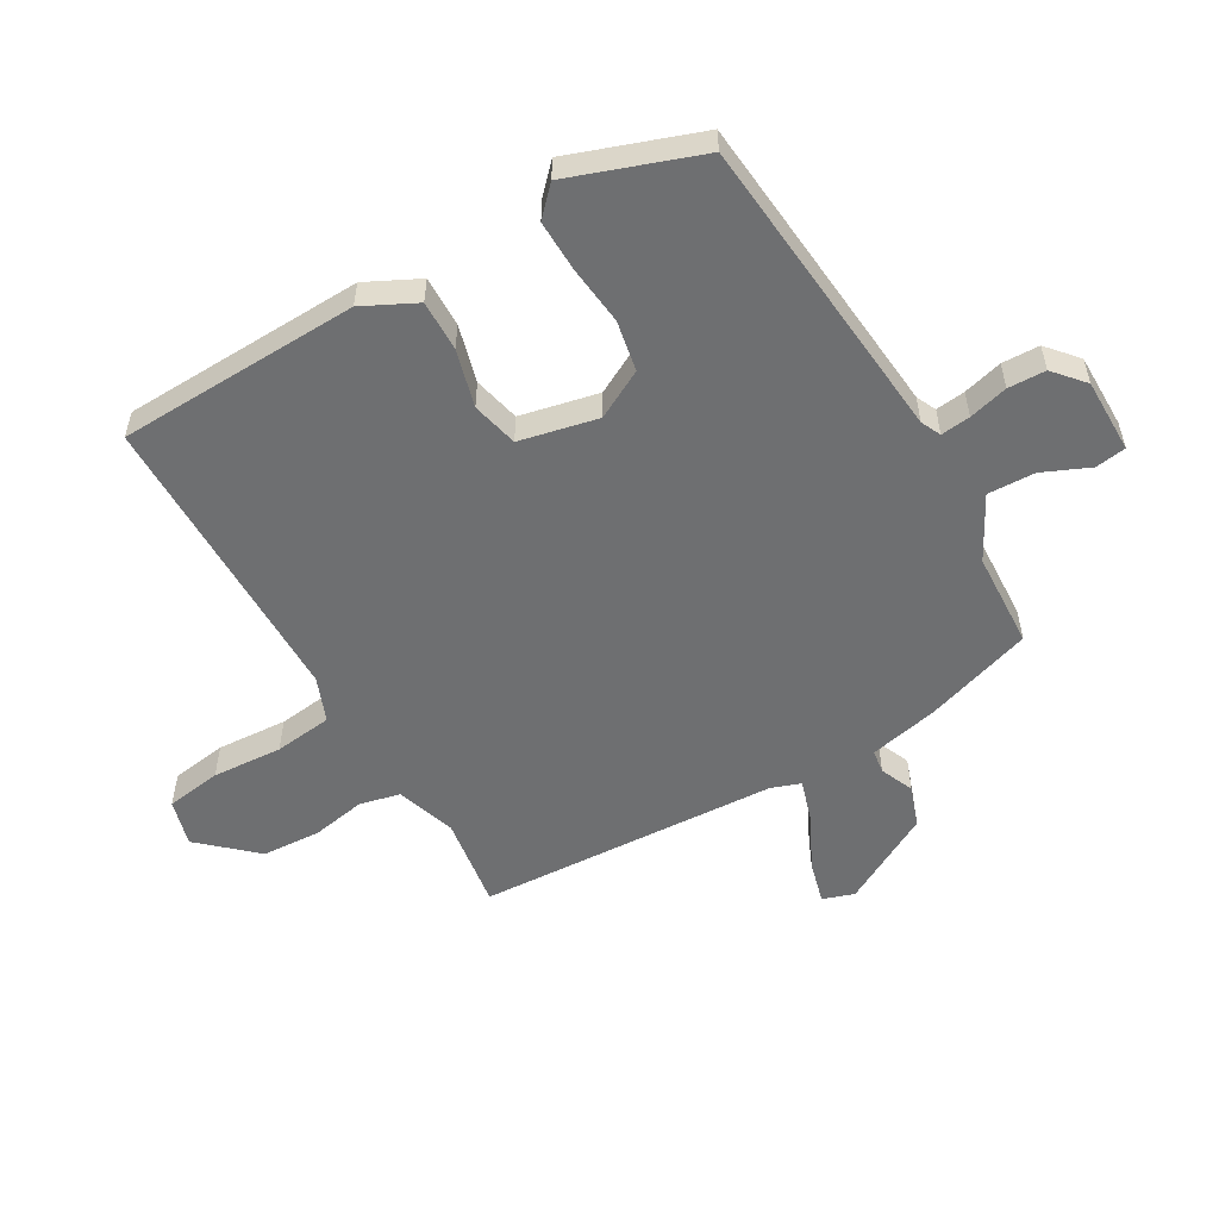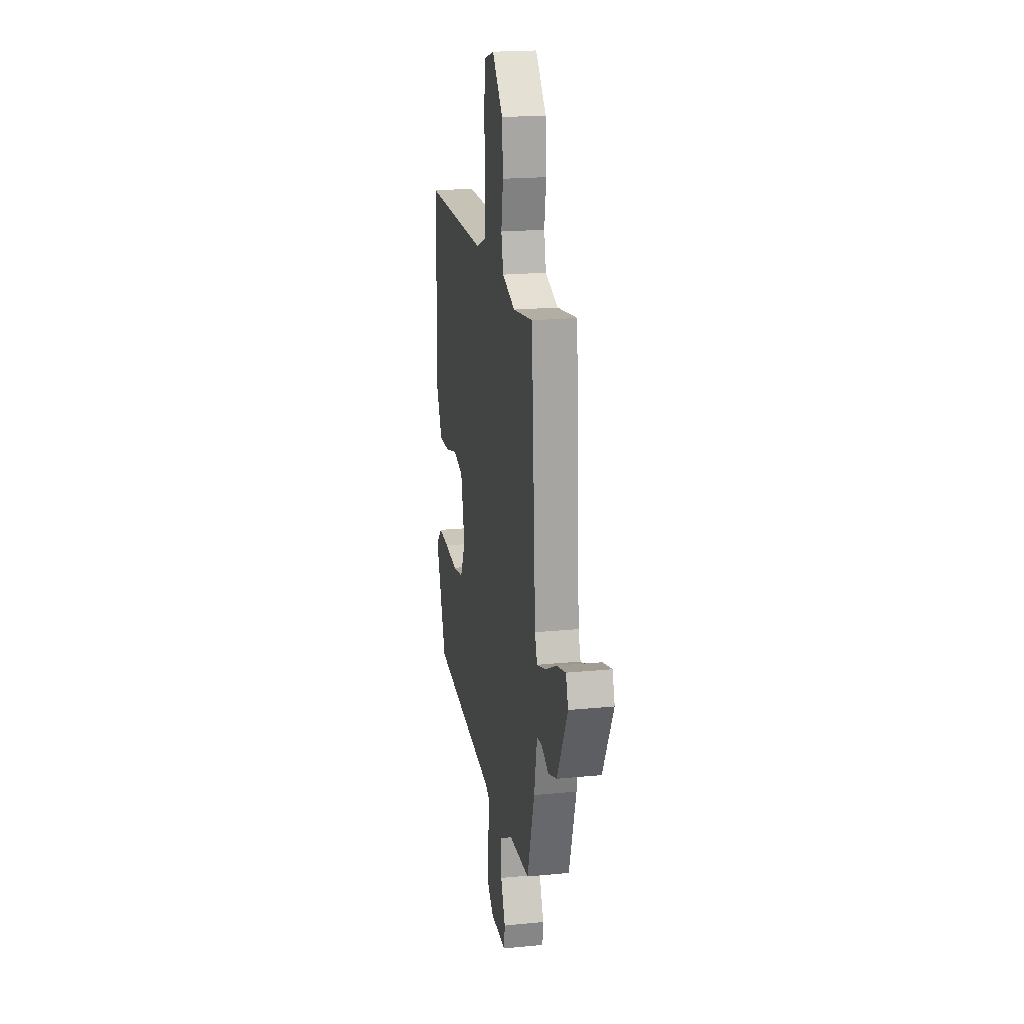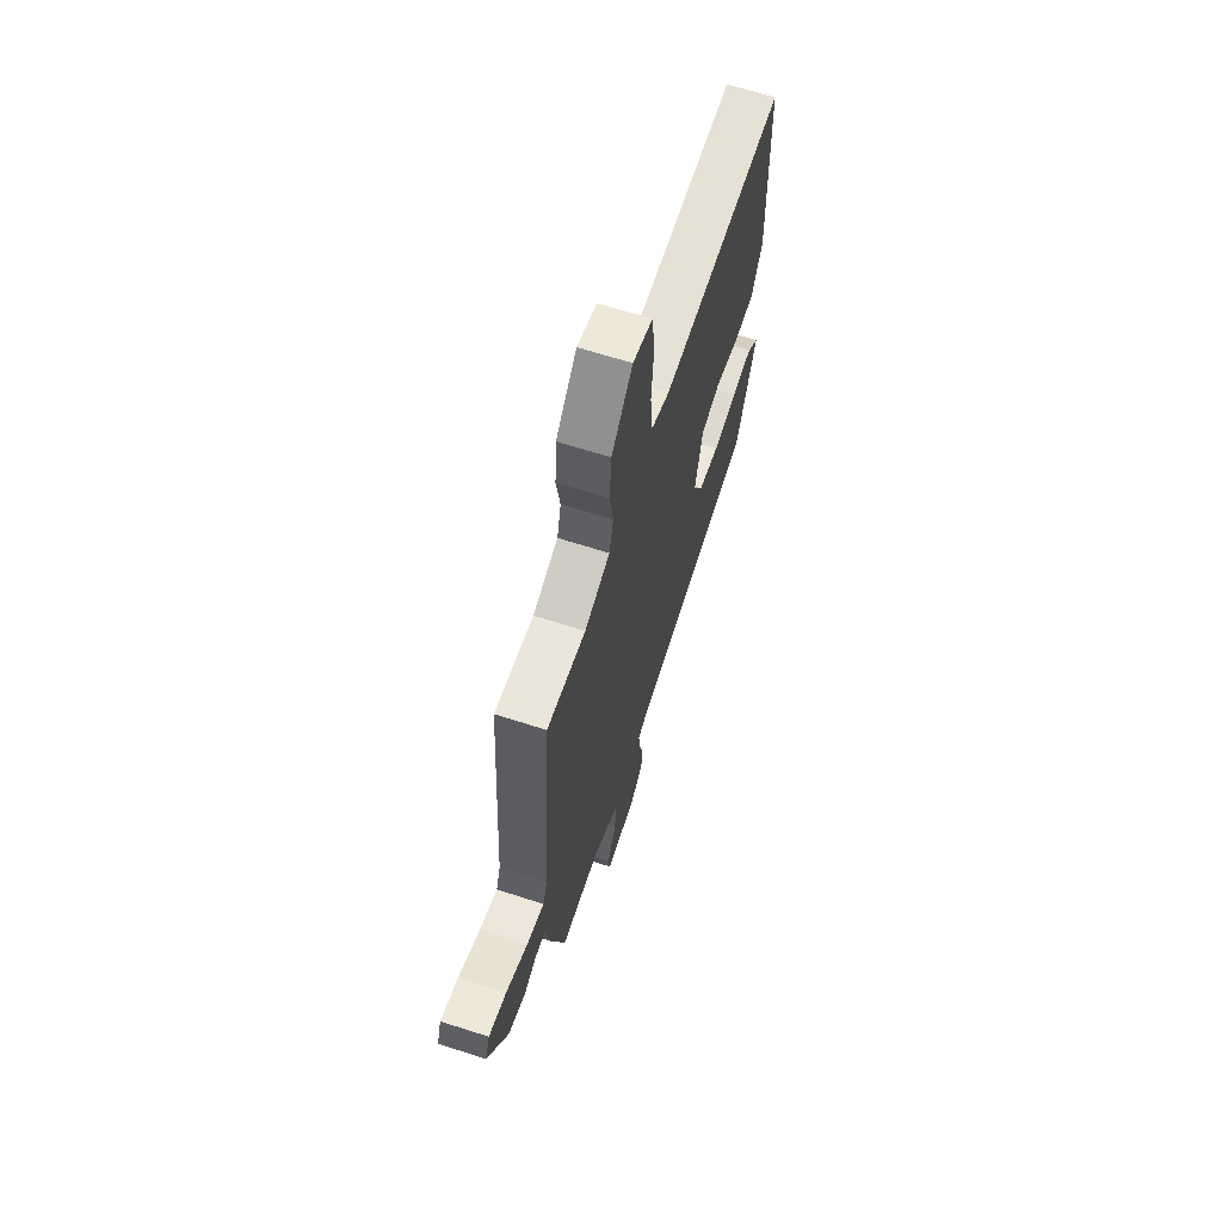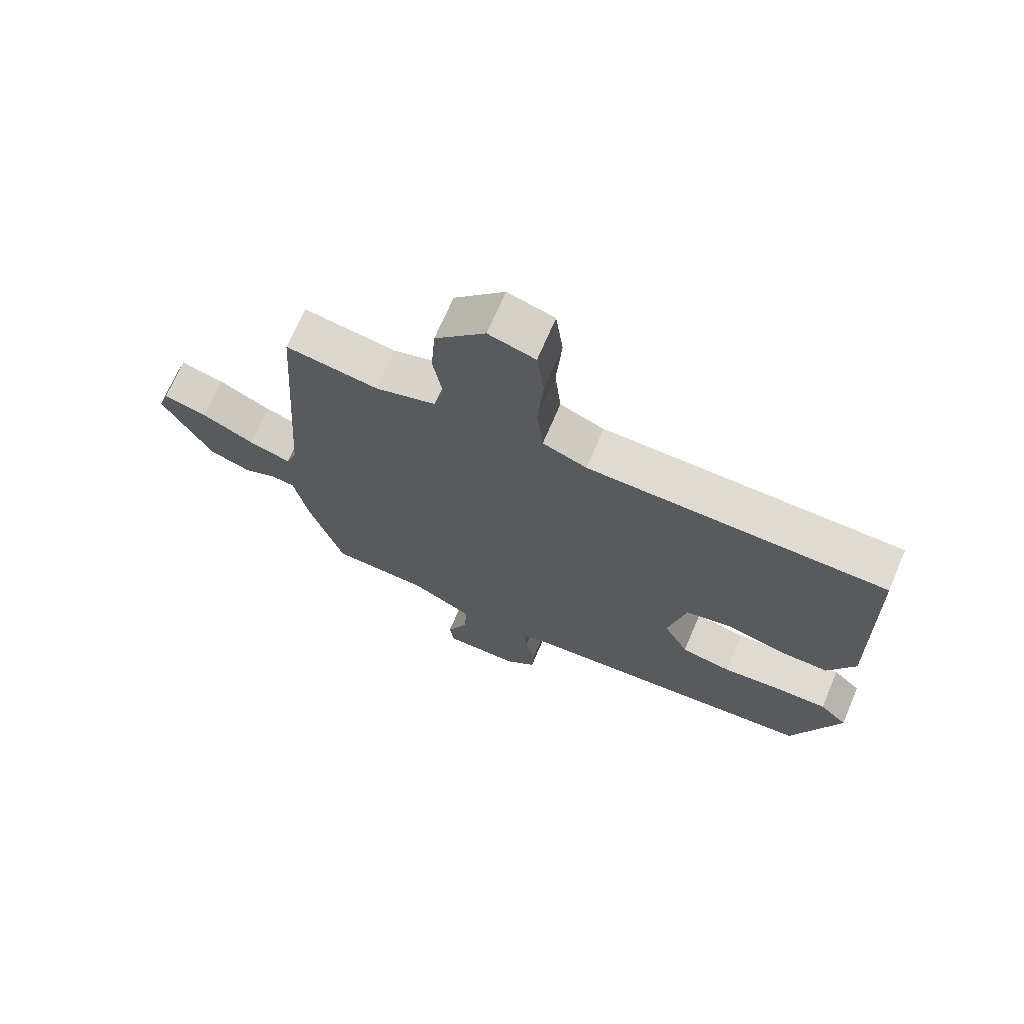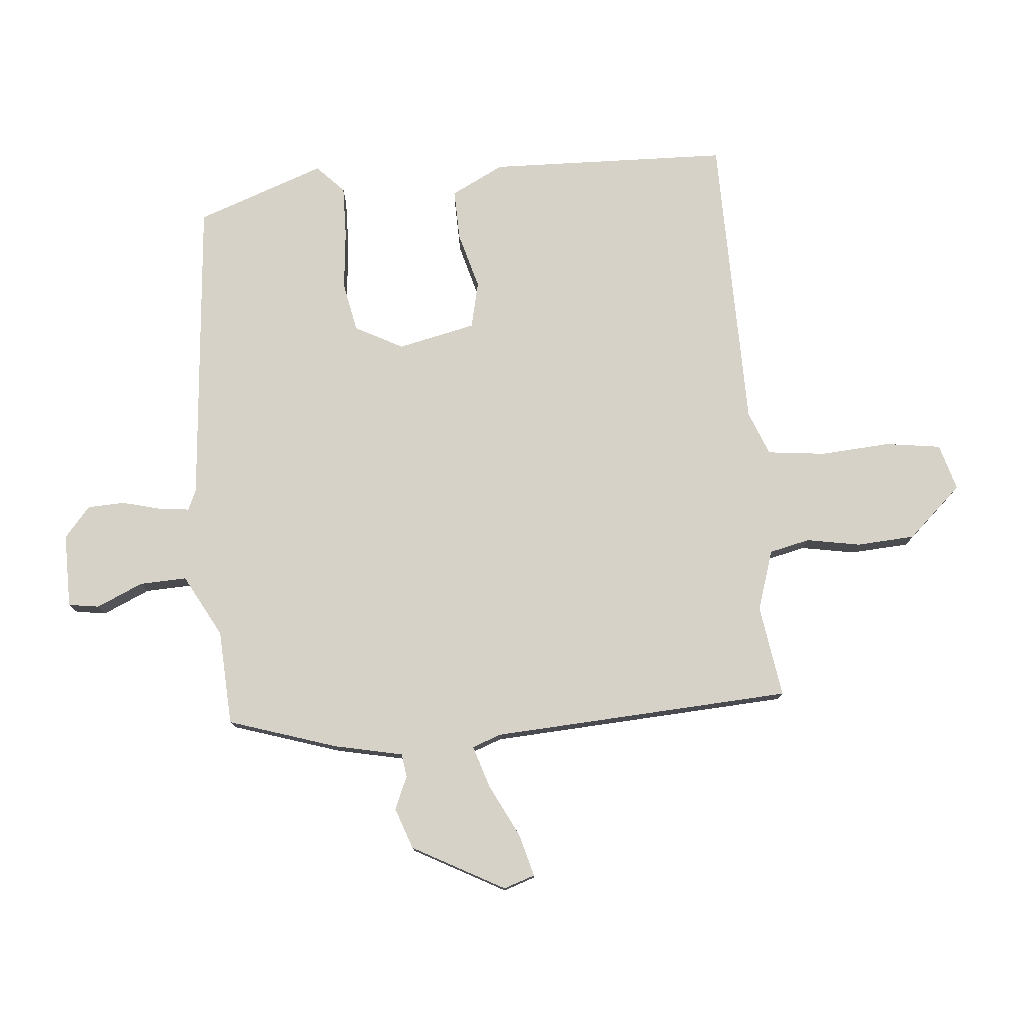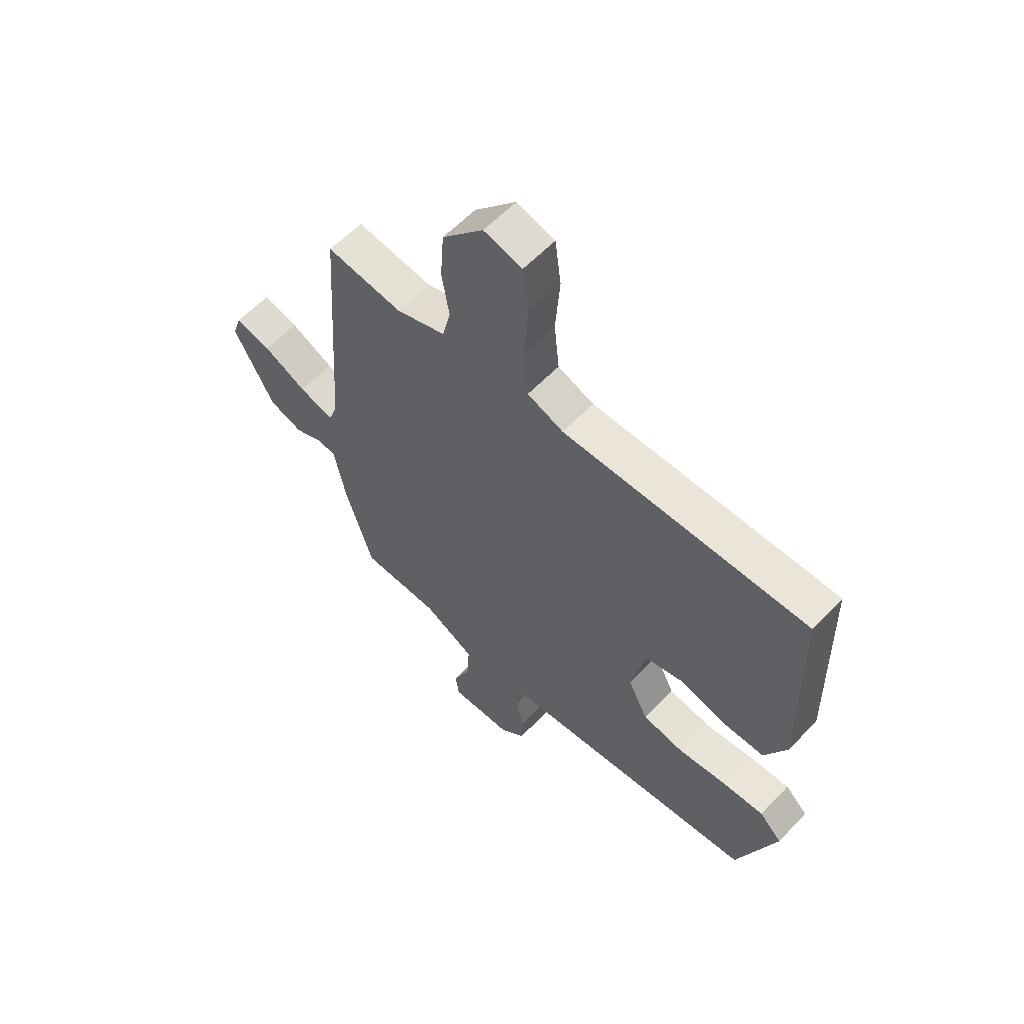
<metadata>
{"format":"obj","ext":"obj","renderer":"f3d","projection":"perspective","resolution":1024,"background":"white","views":[{"elev":-54.6,"azim":120.9,"up":"+Y"},{"elev":20.4,"azim":-100.1,"up":"+Z"},{"elev":66.0,"azim":-72.1,"up":"+Z"},{"elev":70.0,"azim":23.1,"up":"+Z"},{"elev":77.6,"azim":-94.4,"up":"+Y"},{"elev":58.8,"azim":43.0,"up":"+Z"}]}
</metadata>
<code>
v -0.497 0.07 0.481
v -0.344 0.07 0.456
v -0.244 0.07 0.487
v -0.228 0.07 0.554
v -0.243 0.07 0.643
v -0.236 0.07 0.74
v -0.153 0.07 0.829
v -0.076 0.07 0.806
v -0.064 0.07 0.714
v -0.073 0.07 0.598
v -0.063 0.07 0.502
v 0.01 0.07 0.472
v 0.506 0.07 0.461
v 0.514 0.07 0.062
v 0.469 0.07 -0.025
v 0.385 0.07 -0.022
v 0.291 0.07 0.005
v 0.214 0.07 -0.012
v 0.184 0.07 -0.141
v 0.225 0.07 -0.221
v 0.308 0.07 -0.238
v 0.406 0.07 -0.229
v 0.491 0.07 -0.228
v 0.537 0.07 -0.273
v 0.458 0.07 -0.486
v -0.055 0.07 -0.525
v -0.088 0.07 -0.54
v -0.083 0.07 -0.589
v -0.067 0.07 -0.654
v -0.07 0.07 -0.716
v -0.121 0.07 -0.759
v -0.244 0.07 -0.757
v -0.251 0.07 -0.706
v -0.216 0.07 -0.629
v -0.212 0.07 -0.551
v -0.315 0.07 -0.494
v -0.473 0.07 -0.484
v -0.529 0.07 -0.304
v -0.552 0.07 -0.19
v -0.591 0.07 -0.184
v -0.646 0.07 -0.207
v -0.714 0.07 -0.182
v -0.795 0.07 -0.029
v -0.777 0.07 0.023
v -0.706 0.07 0.003
v -0.619 0.07 -0.042
v -0.549 0.07 -0.065
v -0.531 0.07 -0.017
v -0.497 0 0.481
v -0.344 0 0.456
v -0.244 0 0.487
v -0.228 0 0.554
v -0.243 0 0.643
v -0.236 0 0.74
v -0.153 0 0.829
v -0.076 0 0.806
v -0.064 0 0.714
v -0.073 0 0.598
v -0.063 0 0.502
v 0.01 0 0.472
v 0.506 0 0.461
v 0.514 0 0.062
v 0.469 0 -0.025
v 0.385 0 -0.022
v 0.291 0 0.005
v 0.214 0 -0.012
v 0.184 0 -0.141
v 0.225 0 -0.221
v 0.308 0 -0.238
v 0.406 0 -0.229
v 0.491 0 -0.228
v 0.537 0 -0.273
v 0.458 0 -0.486
v -0.055 0 -0.525
v -0.088 0 -0.54
v -0.083 0 -0.589
v -0.067 0 -0.654
v -0.07 0 -0.716
v -0.121 0 -0.759
v -0.244 0 -0.757
v -0.251 0 -0.706
v -0.216 0 -0.629
v -0.212 0 -0.551
v -0.315 0 -0.494
v -0.473 0 -0.484
v -0.529 0 -0.304
v -0.552 0 -0.19
v -0.591 0 -0.184
v -0.646 0 -0.207
v -0.714 0 -0.182
v -0.795 0 -0.029
v -0.777 0 0.023
v -0.706 0 0.003
v -0.619 0 -0.042
v -0.549 0 -0.065
v -0.531 0 -0.017
f 43 44 45 46
f 43 46 47
f 40 41 42 43
f 39 40 43 47
f 36 37 38 39
f 35 36 39 47
f 31 32 33 34
f 31 34 35
f 28 29 30 31
f 27 28 31 35
f 26 27 35 47
f 21 22 23 24
f 21 24 25 26
f 14 15 16 17
f 12 13 14 17
f 11 12 17 18
f 7 8 9 10
f 7 10 11
f 4 5 6 7
f 3 4 7 11
f 2 3 11 18
f 48 1 2 18
f 20 21 26 47
f 19 20 47 48
f 18 19 48
f 94 93 92 91
f 95 94 91
f 91 90 89 88
f 95 91 88 87
f 87 86 85 84
f 95 87 84 83
f 82 81 80 79
f 83 82 79
f 79 78 77 76
f 83 79 76 75
f 95 83 75 74
f 72 71 70 69
f 74 73 72 69
f 65 64 63 62
f 65 62 61 60
f 66 65 60 59
f 58 57 56 55
f 59 58 55
f 55 54 53 52
f 59 55 52 51
f 66 59 51 50
f 66 50 49 96
f 95 74 69 68
f 96 95 68 67
f 96 67 66
f 1 49 50 2
f 2 50 51 3
f 3 51 52 4
f 4 52 53 5
f 5 53 54 6
f 6 54 55 7
f 7 55 56 8
f 8 56 57 9
f 9 57 58 10
f 10 58 59 11
f 11 59 60 12
f 12 60 61 13
f 13 61 62 14
f 14 62 63 15
f 15 63 64 16
f 16 64 65 17
f 17 65 66 18
f 18 66 67 19
f 19 67 68 20
f 20 68 69 21
f 21 69 70 22
f 22 70 71 23
f 23 71 72 24
f 24 72 73 25
f 25 73 74 26
f 26 74 75 27
f 27 75 76 28
f 28 76 77 29
f 29 77 78 30
f 30 78 79 31
f 31 79 80 32
f 32 80 81 33
f 33 81 82 34
f 34 82 83 35
f 35 83 84 36
f 36 84 85 37
f 37 85 86 38
f 38 86 87 39
f 39 87 88 40
f 40 88 89 41
f 41 89 90 42
f 42 90 91 43
f 43 91 92 44
f 44 92 93 45
f 45 93 94 46
f 46 94 95 47
f 47 95 96 48
f 48 96 49 1

</code>
